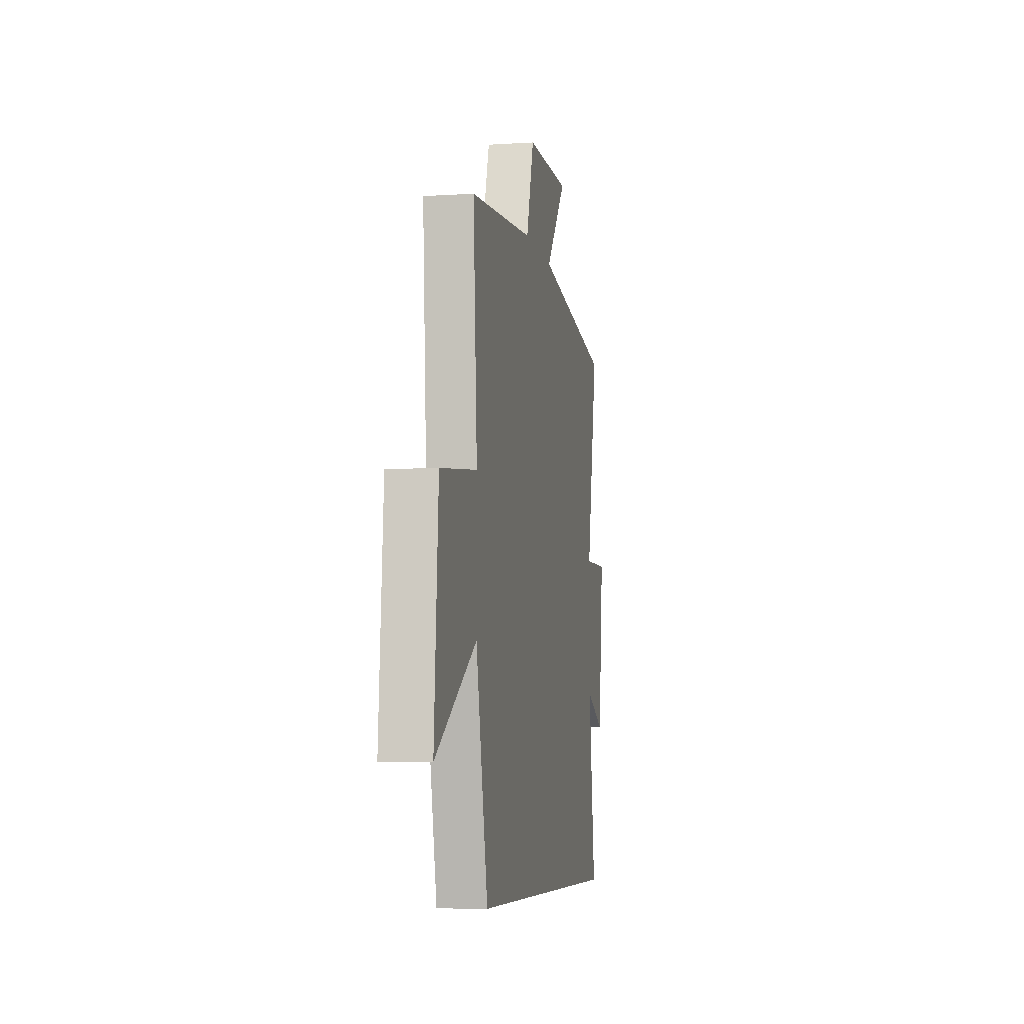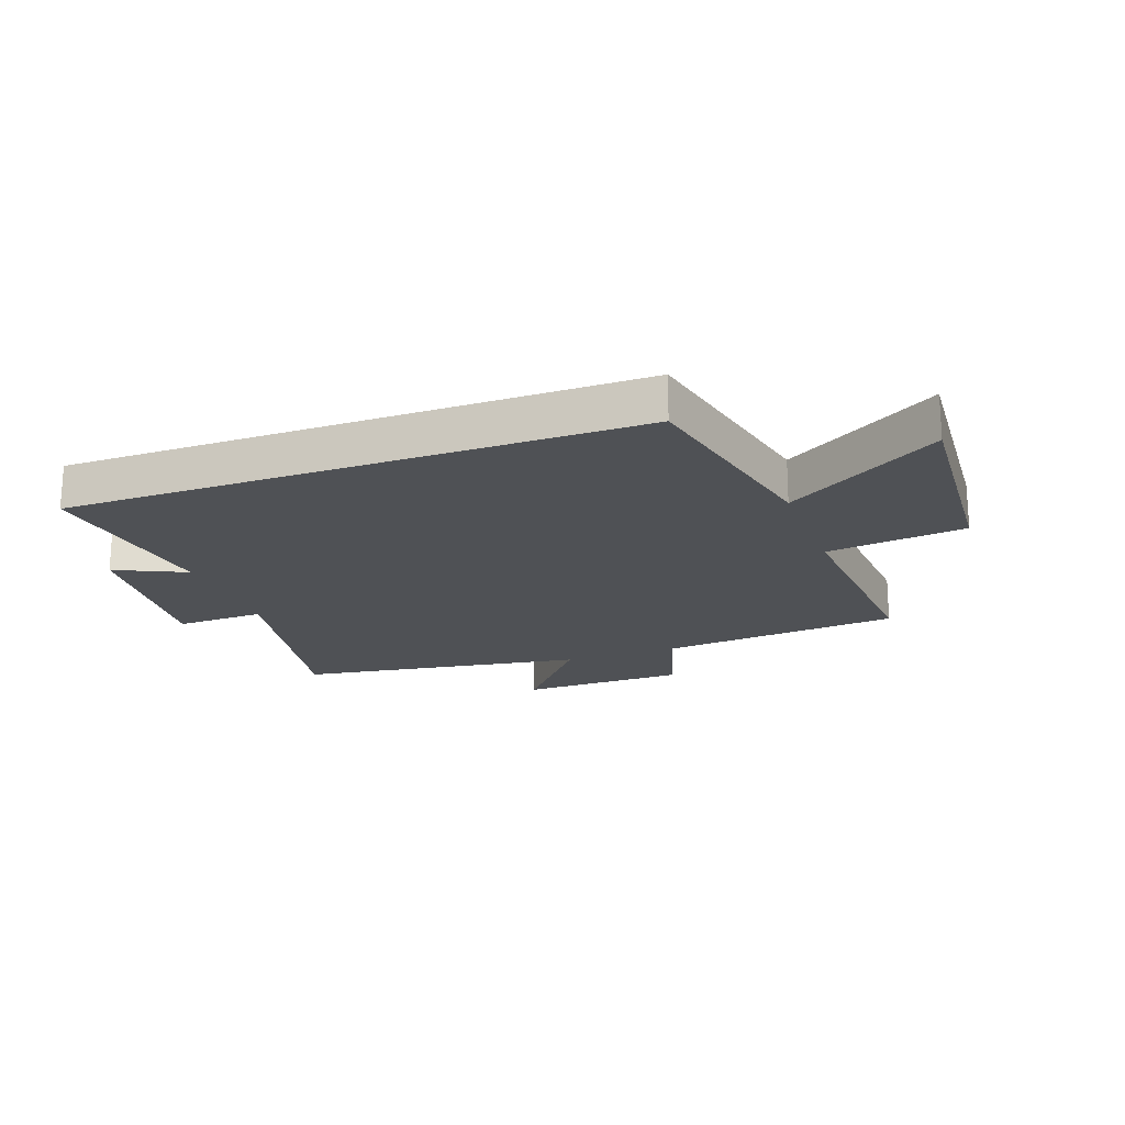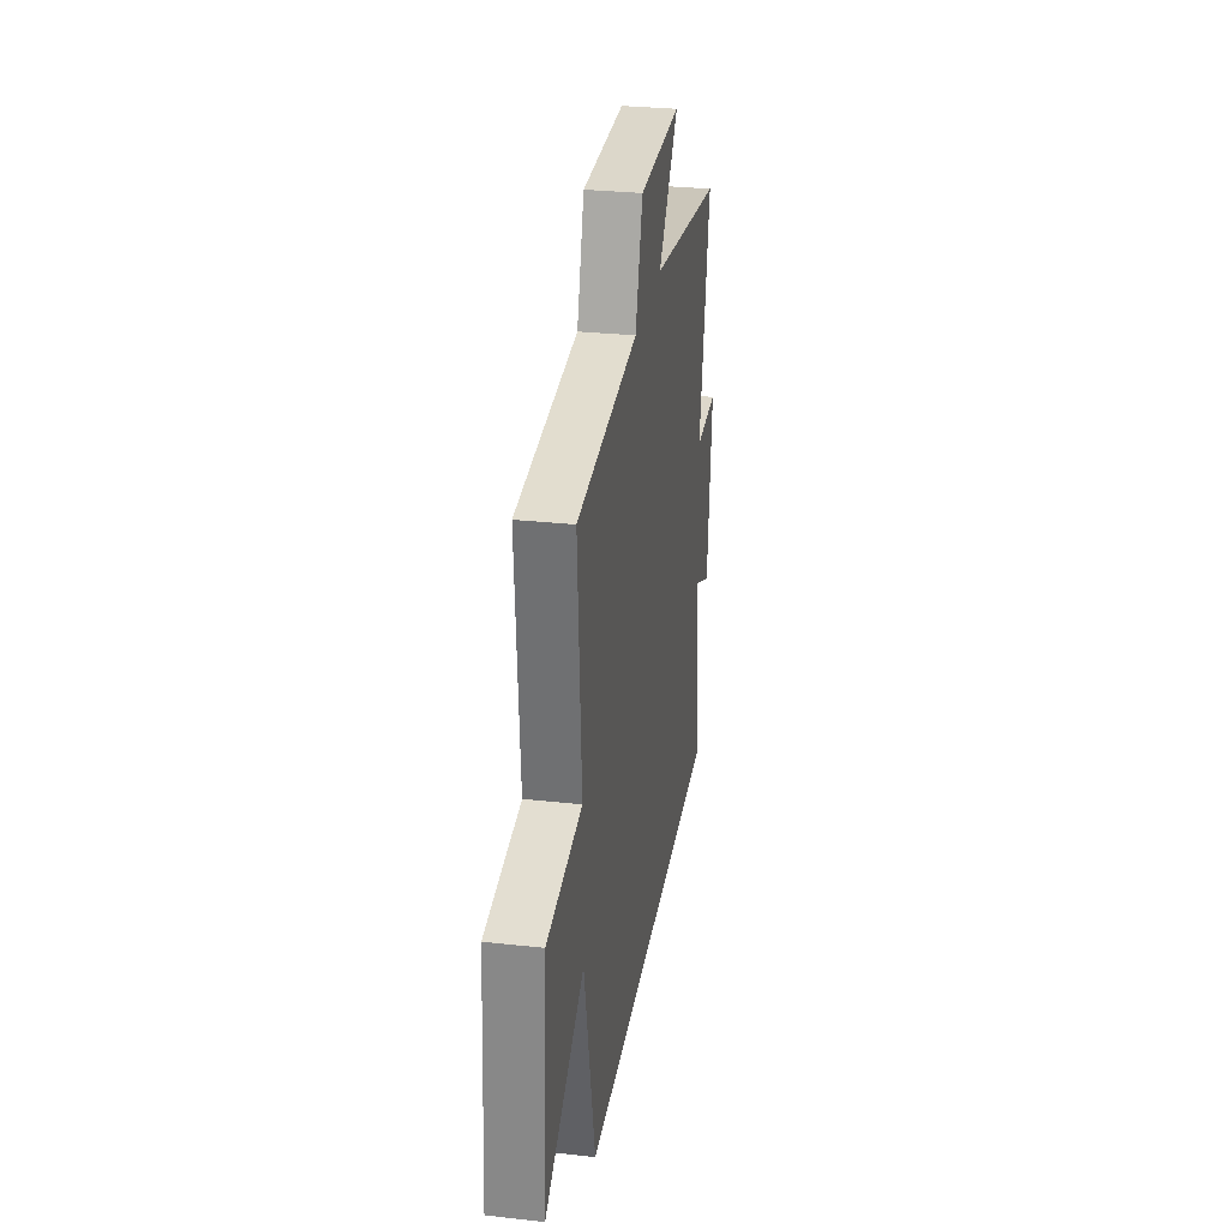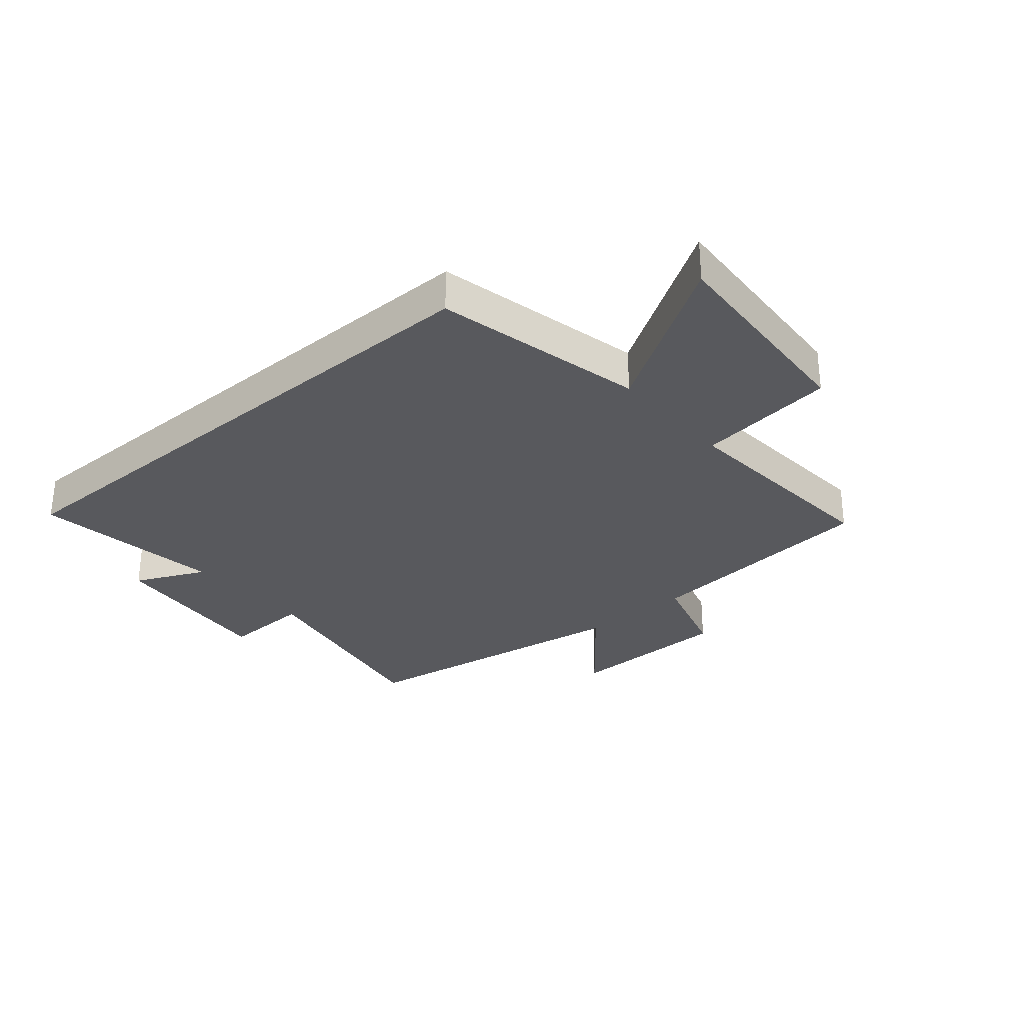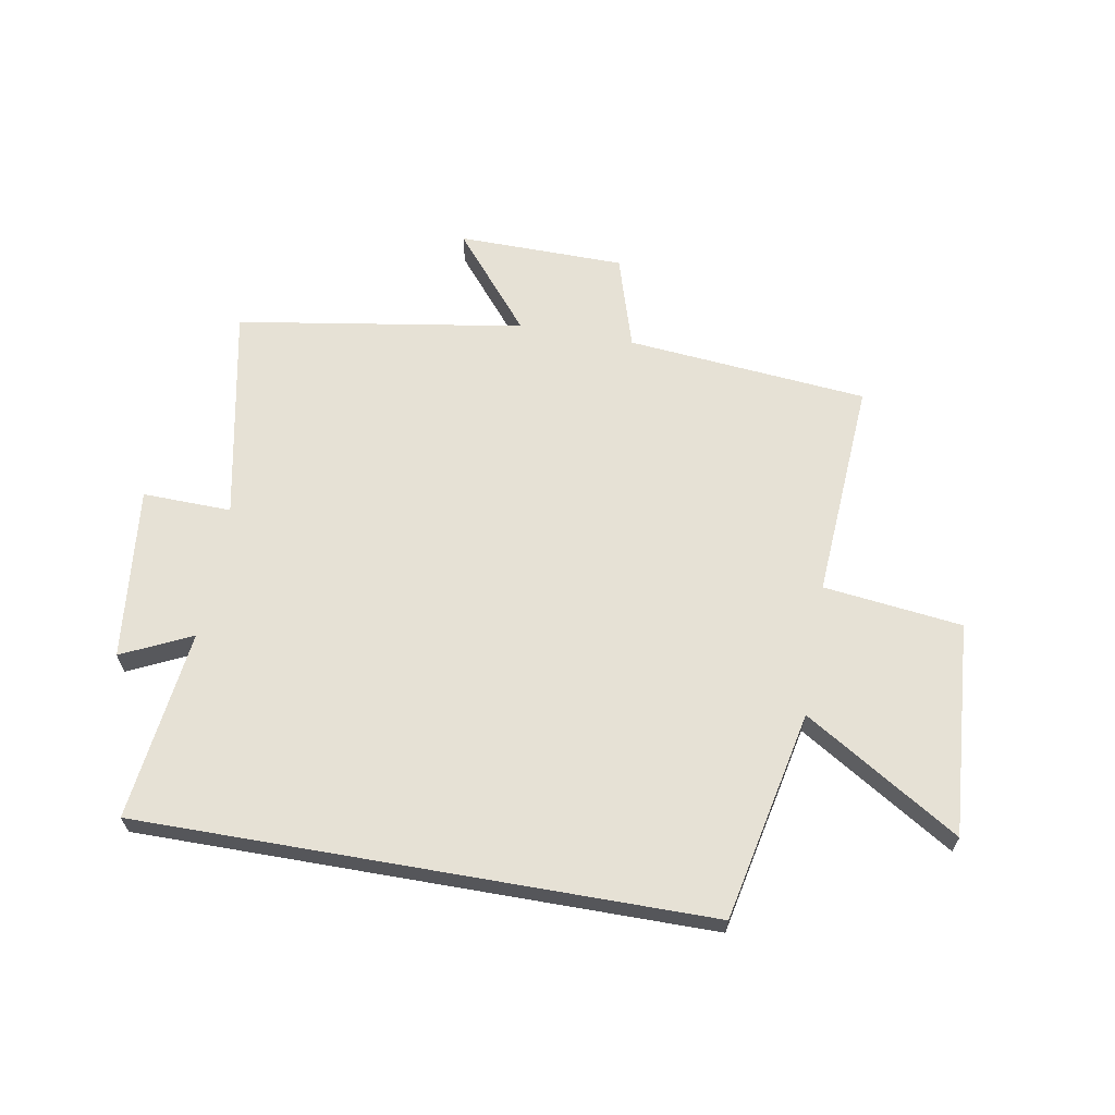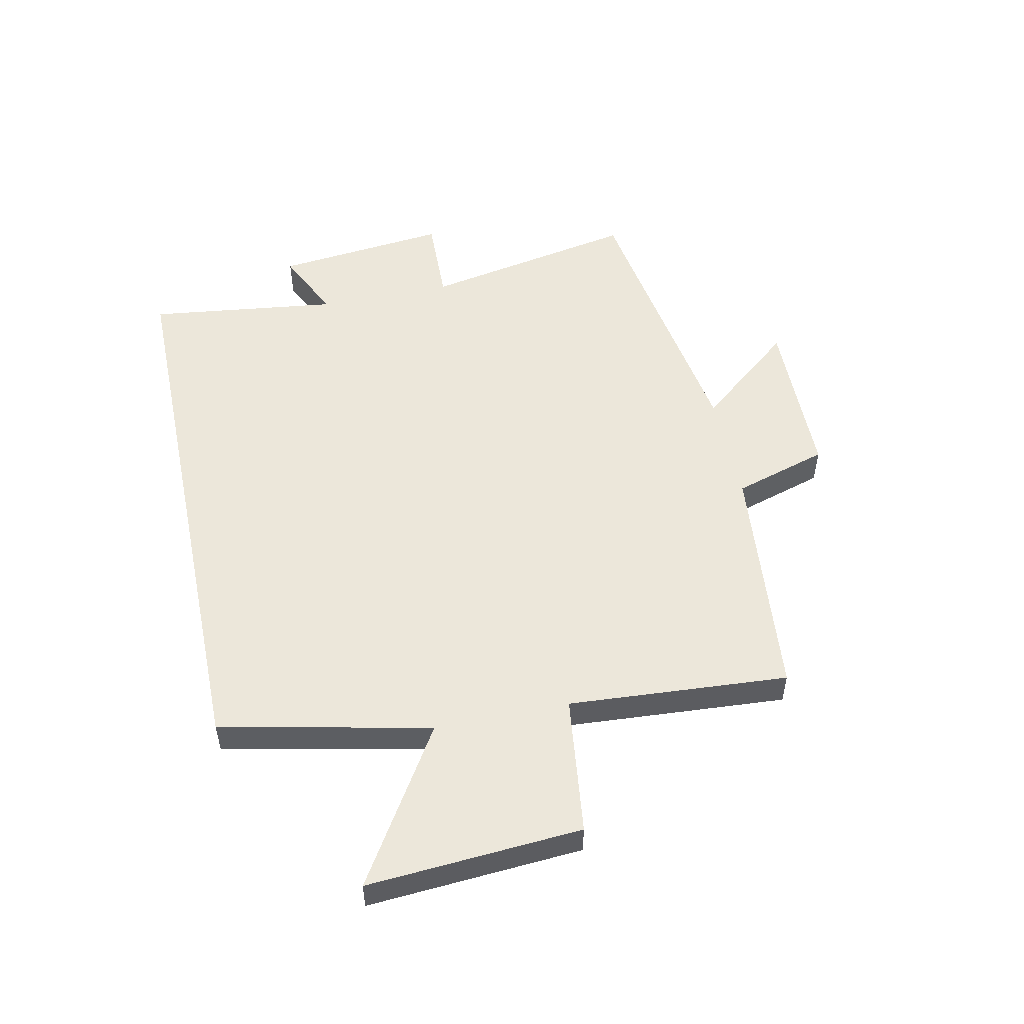
<metadata>
{"format":"obj","ext":"obj","renderer":"f3d","projection":"perspective","resolution":1024,"background":"white","views":[{"elev":-6.7,"azim":-79.4,"up":"+Z"},{"elev":-19.6,"azim":-159.8,"up":"+Y"},{"elev":29.8,"azim":-80.8,"up":"+Z"},{"elev":-29.9,"azim":-139.2,"up":"+Y"},{"elev":64.2,"azim":-170.1,"up":"+Y"},{"elev":52.4,"azim":-101.8,"up":"+Y"}]}
</metadata>
<code>
v 0.572 0.07 0.423
v 0.5 0.07 0.058
v 0.651 0.07 0.062
v 0.619 0.07 -0.232
v 0.5 0.07 -0.176
v 0.54 0.07 -0.5
v -0.424 0.07 -0.5
v -0.5 0.07 -0.143
v -0.762 0.07 -0.306
v -0.736 0.07 0.058
v -0.5 0.07 0.087
v -0.525 0.07 0.461
v -0.115 0.07 0.5
v -0.066 0.07 0.66
v 0.218 0.07 0.664
v 0.083 0.07 0.5
v 0.572 0 0.423
v 0.5 0 0.058
v 0.651 0 0.062
v 0.619 0 -0.232
v 0.5 0 -0.176
v 0.54 0 -0.5
v -0.424 0 -0.5
v -0.5 0 -0.143
v -0.762 0 -0.306
v -0.736 0 0.058
v -0.5 0 0.087
v -0.525 0 0.461
v -0.115 0 0.5
v -0.066 0 0.66
v 0.218 0 0.664
v 0.083 0 0.5
f 13 14 15 16
f 16 1 2
f 13 16 2
f 12 13 2
f 11 12 2
f 8 9 10 11
f 7 8 11
f 6 7 11
f 5 6 11
f 5 11 2
f 2 3 4 5
f 32 31 30 29
f 18 17 32
f 18 32 29
f 18 29 28
f 18 28 27
f 27 26 25 24
f 27 24 23
f 27 23 22
f 27 22 21
f 18 27 21
f 21 20 19 18
f 1 17 18 2
f 2 18 19 3
f 3 19 20 4
f 4 20 21 5
f 5 21 22 6
f 6 22 23 7
f 7 23 24 8
f 8 24 25 9
f 9 25 26 10
f 10 26 27 11
f 11 27 28 12
f 12 28 29 13
f 13 29 30 14
f 14 30 31 15
f 15 31 32 16
f 16 32 17 1

</code>
